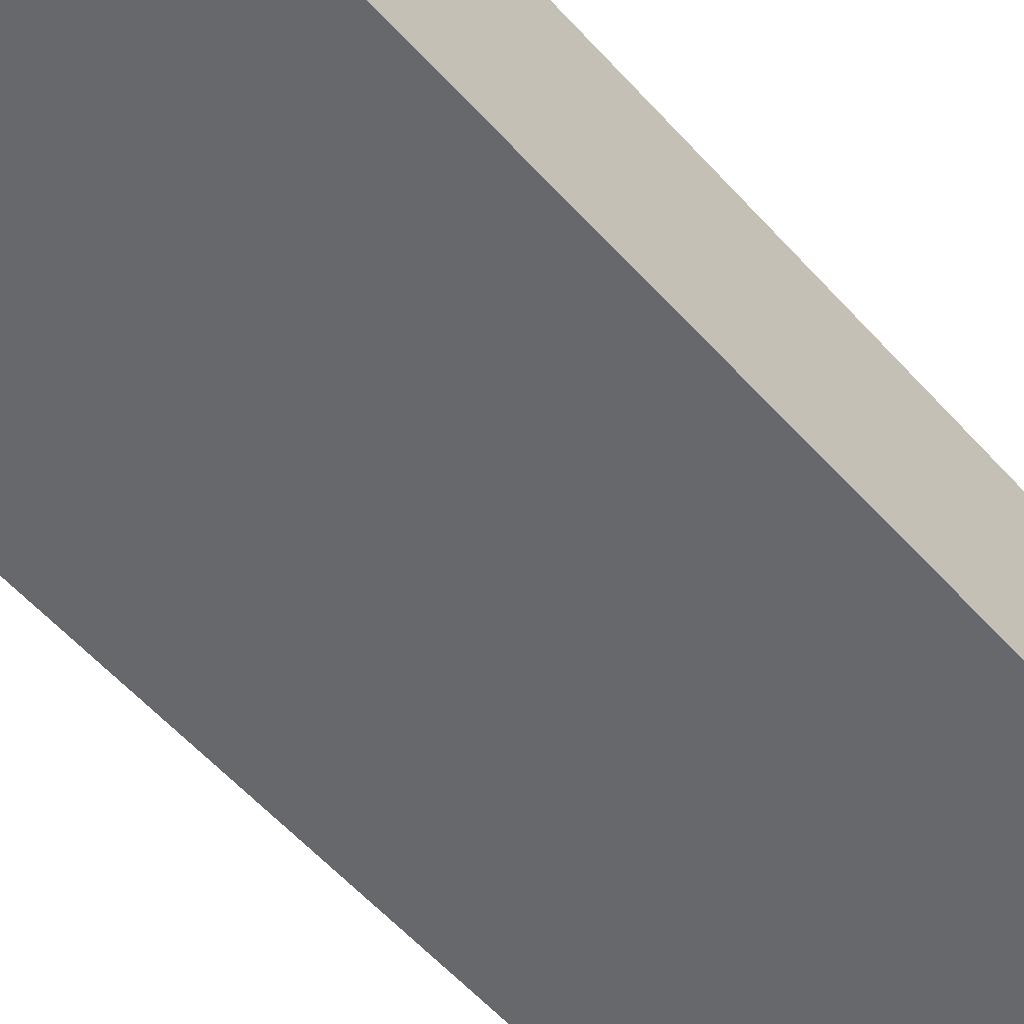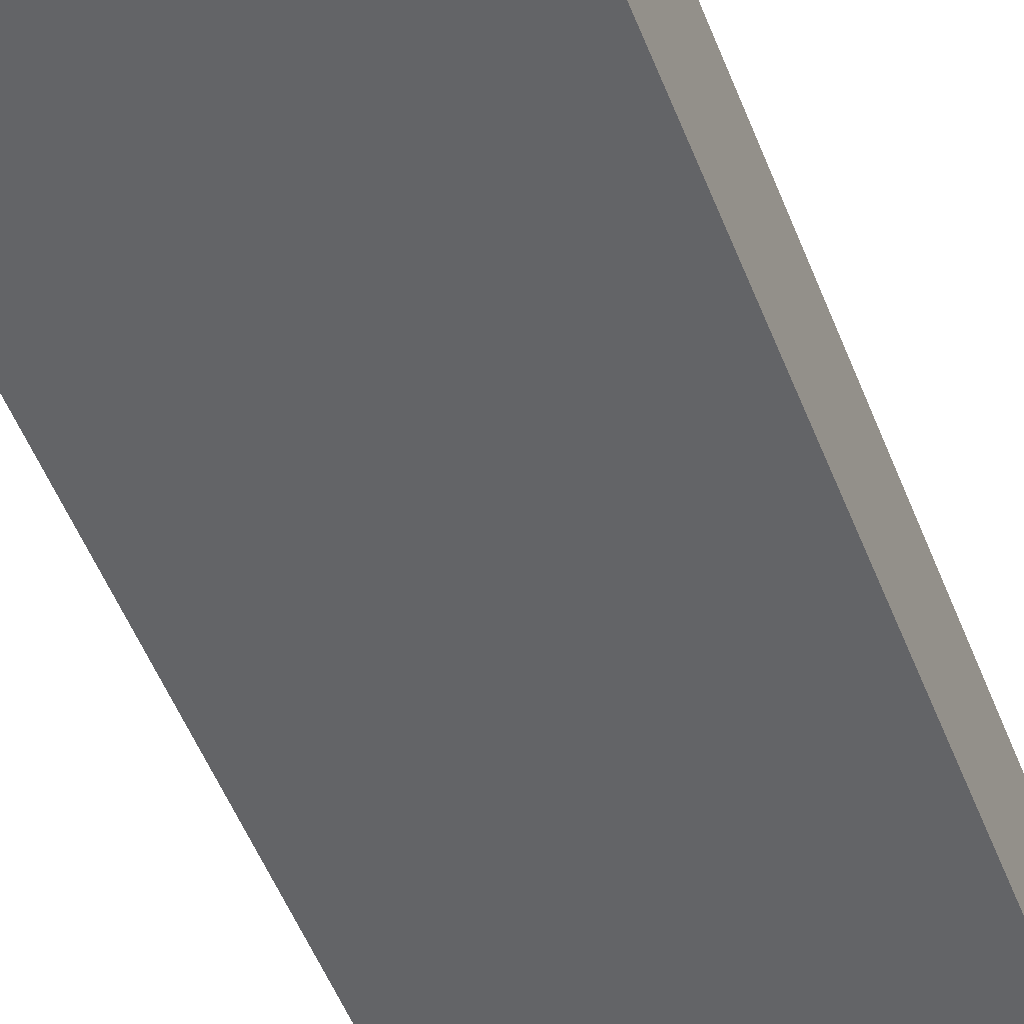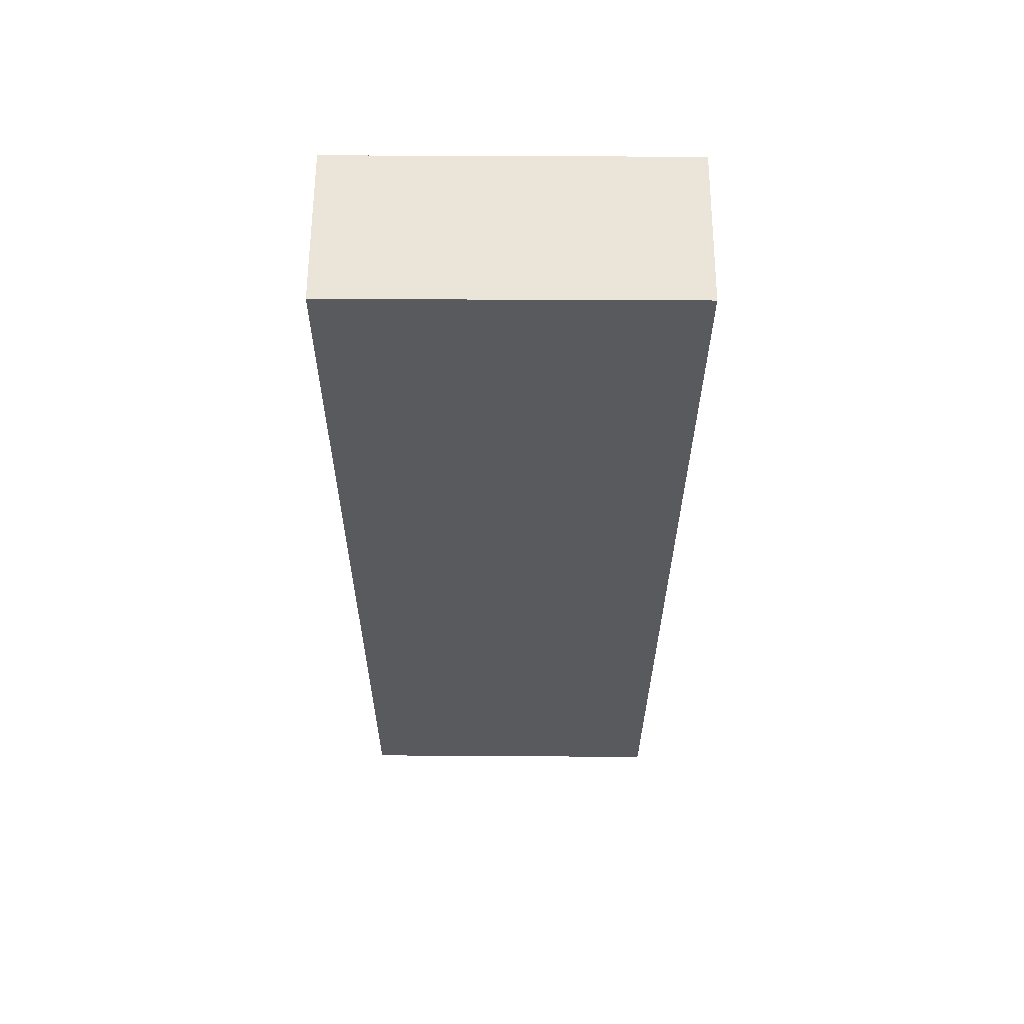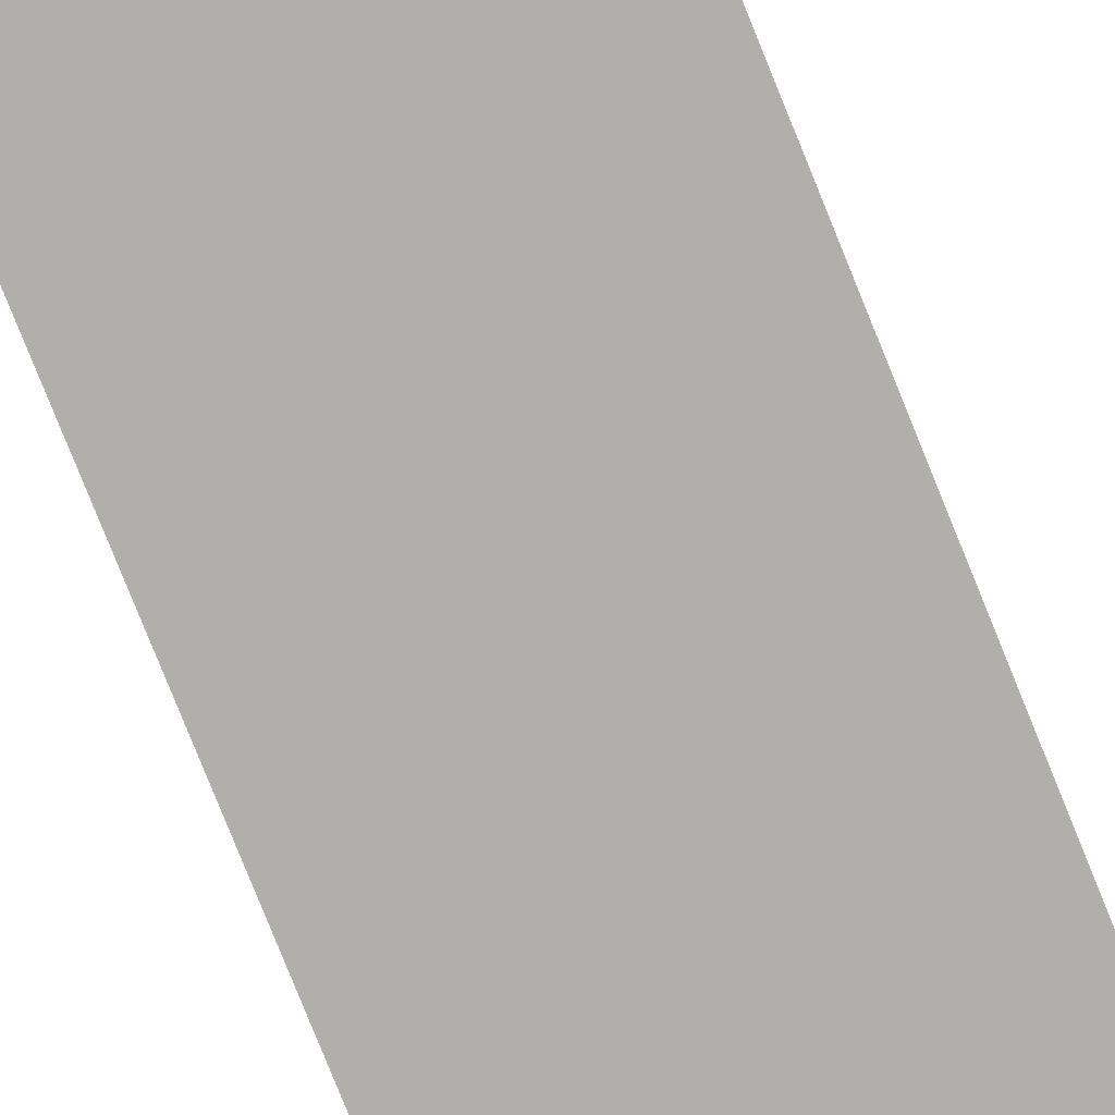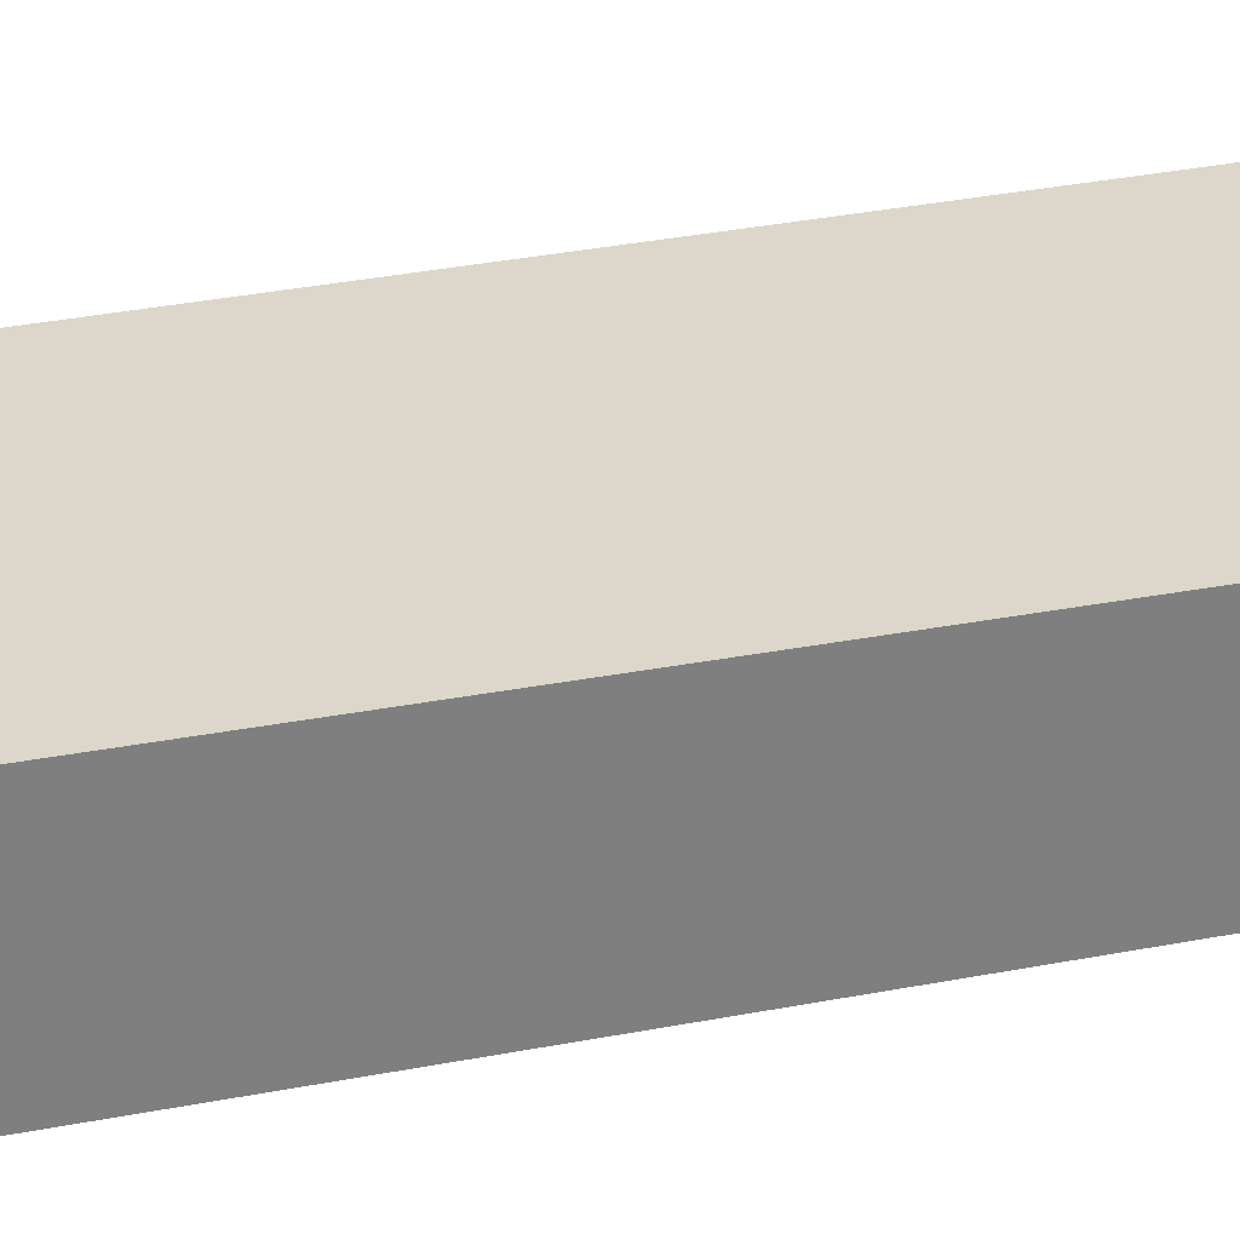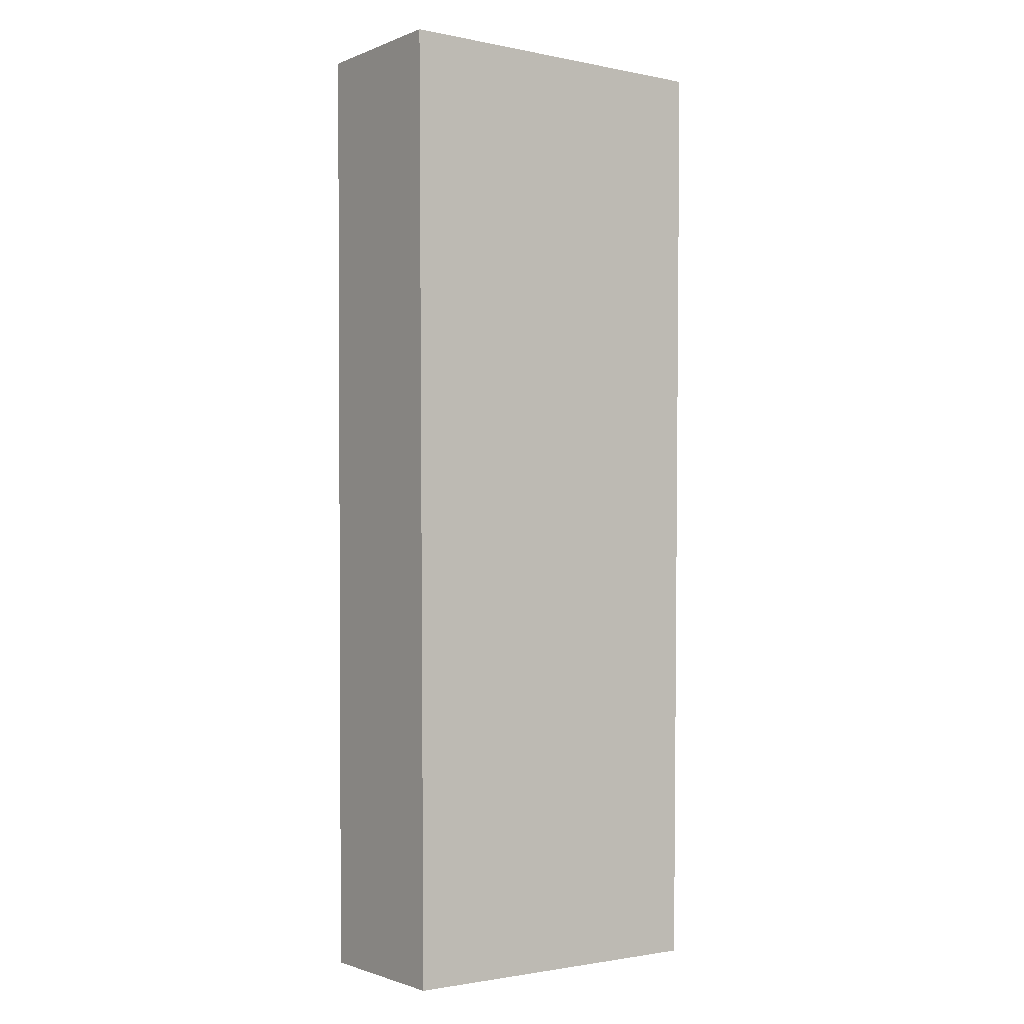
<metadata>
{"format":"obj","ext":"obj","renderer":"f3d","projection":"perspective","resolution":1024,"background":"white","views":[{"elev":-52.5,"azim":-140.5,"up":"+Y"},{"elev":-51.2,"azim":-159.4,"up":"+Y"},{"elev":59.1,"azim":-179.7,"up":"+Z"},{"elev":-78.1,"azim":-158.3,"up":"+Y"},{"elev":30.4,"azim":-106.5,"up":"+Y"},{"elev":-1.5,"azim":143.9,"up":"+Z"}]}
</metadata>
<code>
v  5.35e-05 2.516 -7.962e-05
v  4.769 2.516 -15.18
v  0.1729 2.516 -15.19
v  5.372 2.516 -15.18
v  5.47 2.516 -0.0009829
v  0.1728 9.303e-16 -15.19
v  0 0 0
v  5.47 5.531e-20 -0.0009033
v  5.372 9.292e-16 -15.18
v  4.768 9.293e-16 -15.18
g defaultobject
f 1 2 3
f 2 1 4
f 4 1 5
f 1 6 7
f 6 1 3
f 8 1 7
f 1 8 5
f 9 5 8
f 5 9 4
f 2 9 10
f 9 2 4
f 3 10 6
f 10 3 2
f 6 8 7
f 8 6 10
f 8 10 9

</code>
